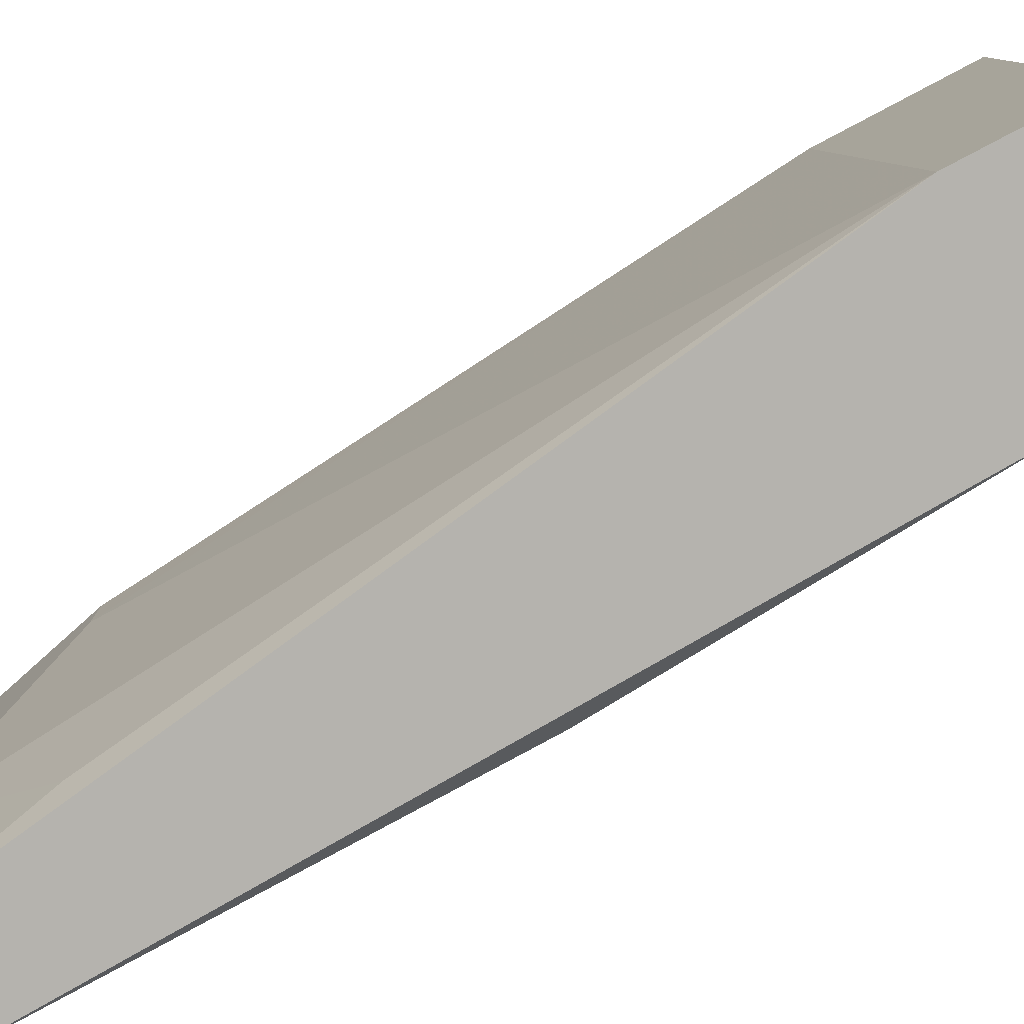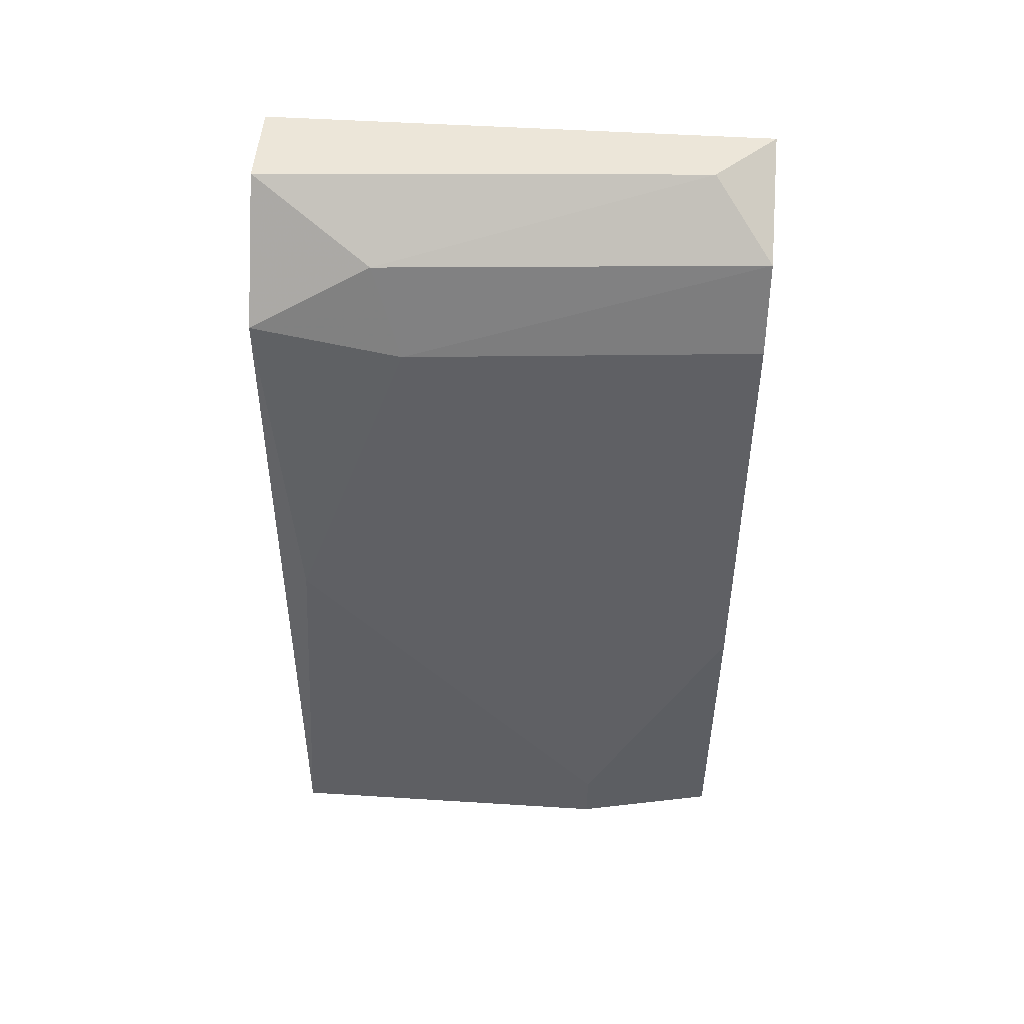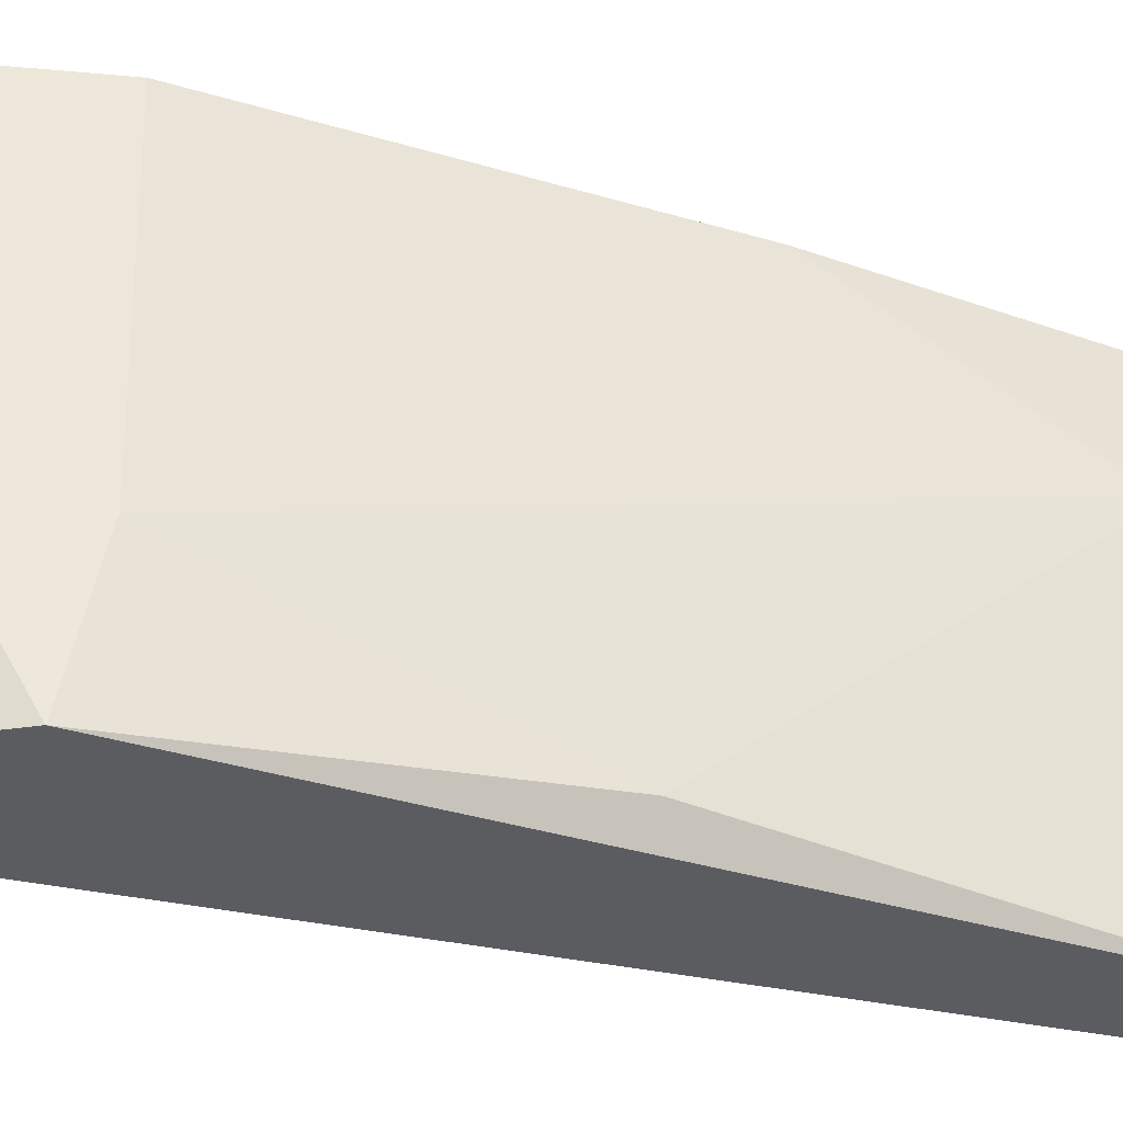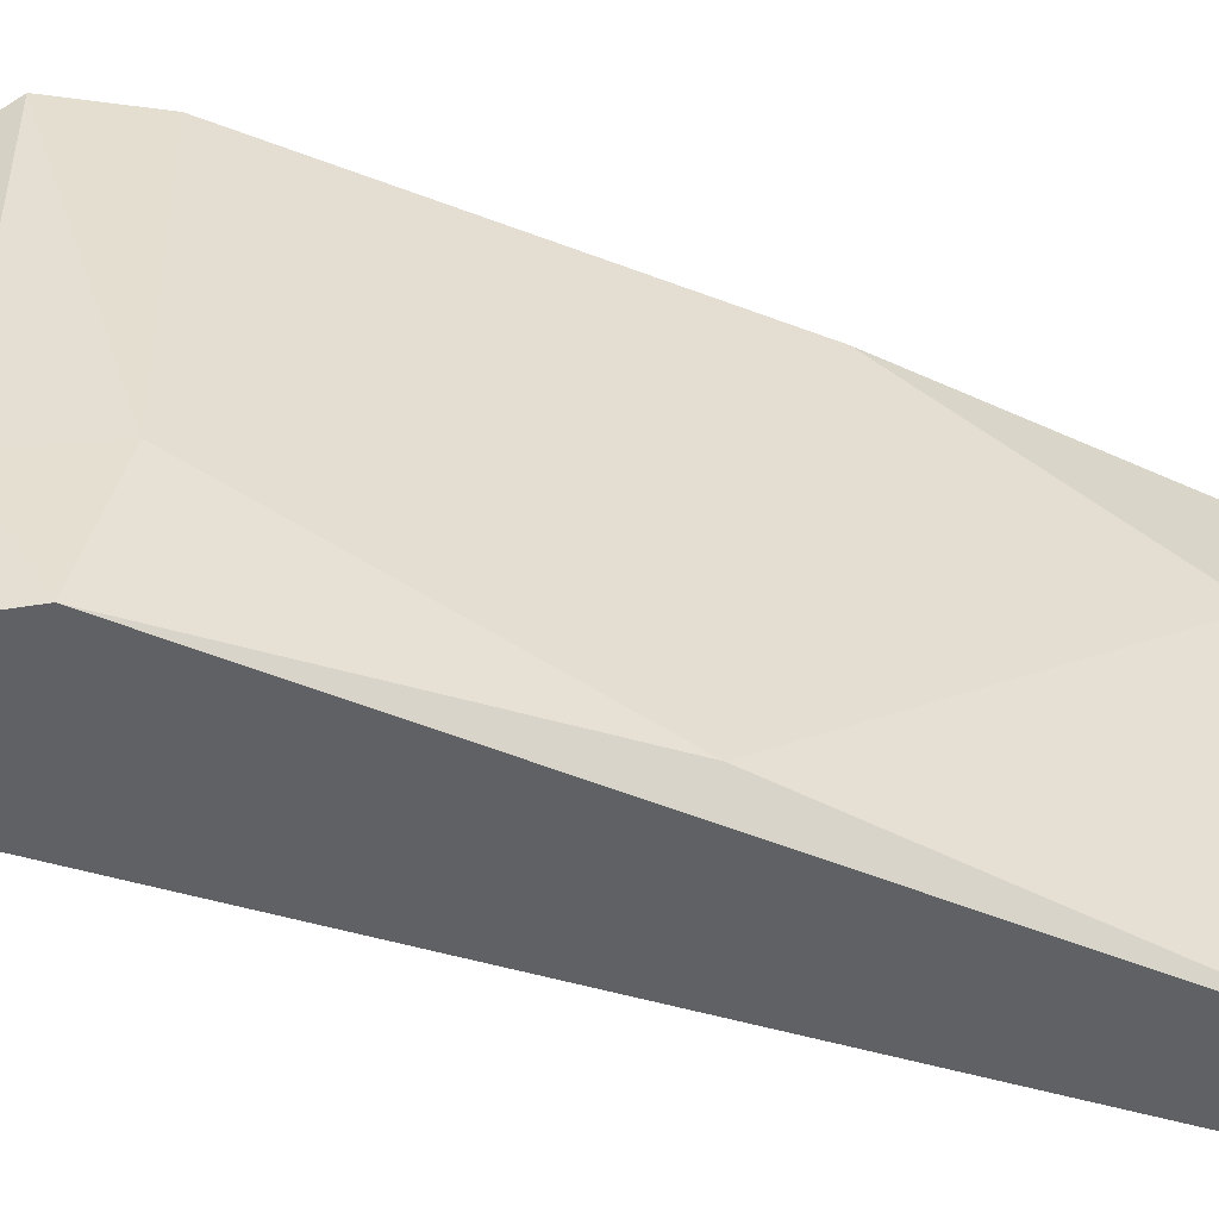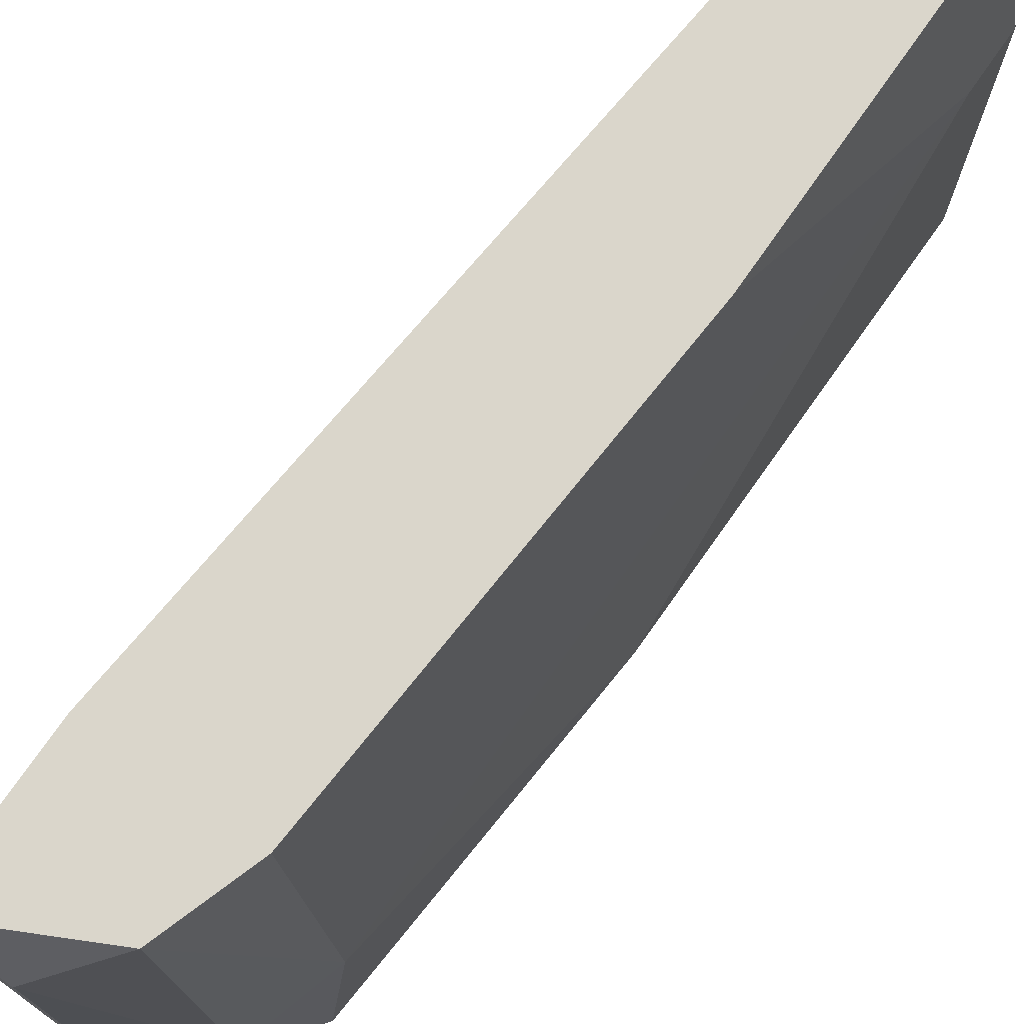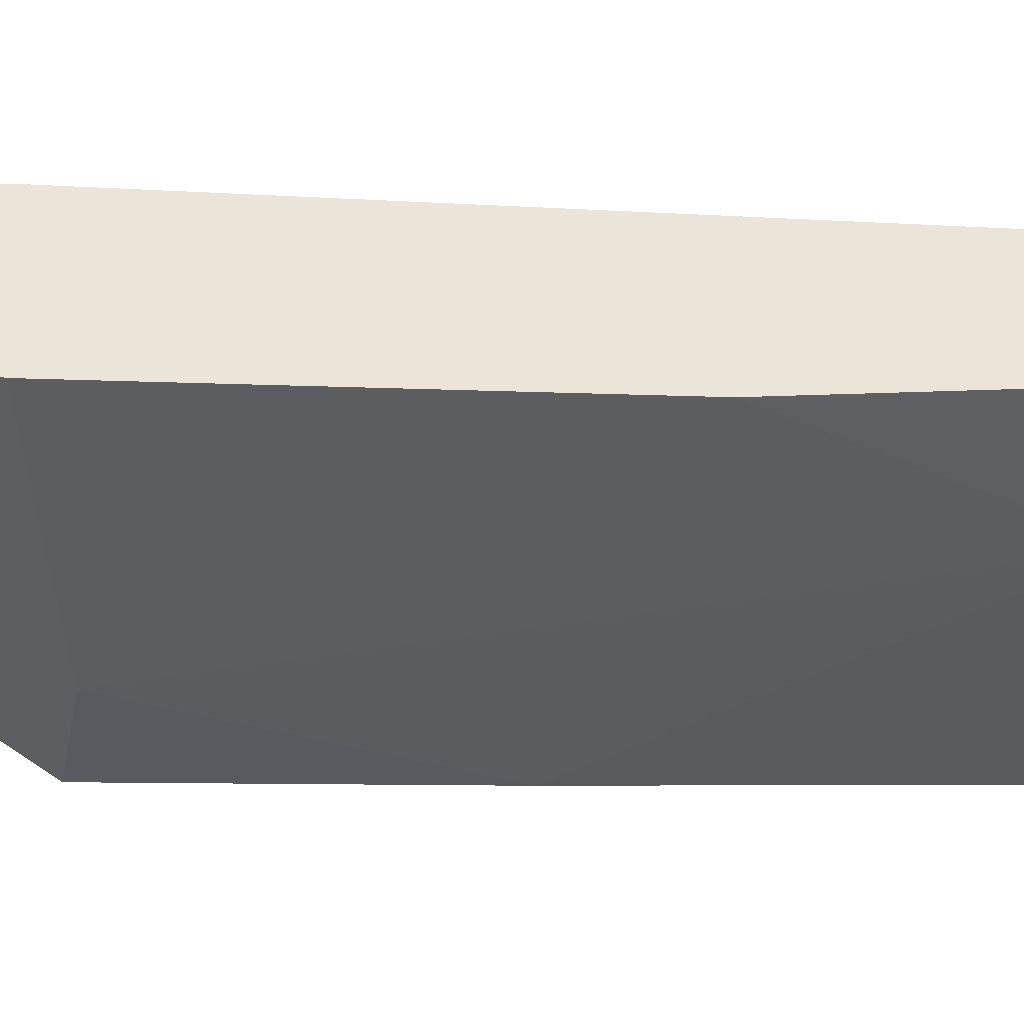
<metadata>
{"format":"obj","ext":"obj","renderer":"f3d","projection":"perspective","resolution":1024,"background":"white","views":[{"elev":-79.9,"azim":-62.2,"up":"+Y"},{"elev":49.3,"azim":94.0,"up":"+Z"},{"elev":-34.4,"azim":64.6,"up":"+Y"},{"elev":-49.5,"azim":63.2,"up":"+Y"},{"elev":73.9,"azim":34.8,"up":"+Y"},{"elev":59.1,"azim":88.0,"up":"+Y"}]}
</metadata>
<code>
v 0.05485 0.02245 0.02658
v 0.05485 0.02245 -0.005316
v 0.05485 0.02482 -0.005316
v 0.05721 0.02482 0.02421
v 0.05721 0.004735 -0.01005
v 0.05957 0.02482 -0.01005
v 0.05957 0.02482 0.002954
v 0.05957 0.004735 0.02185
v 0.05957 0.01064 0.02067
v 0.05249 0.02482 0.02658
v 0.05249 0.02482 0.02067
v 0.05249 0.004735 0.02658
v 0.05249 0.004735 0.02185
v 0.06076 0.005919 0.007679
v 0.06076 0.004735 -0.01005
v 0.06076 0.01891 -0.01005
v 0.06076 0.01891 -0.007679
v 0.05603 0.005919 -0.004137
v 0.05603 0.02482 -0.01005
v 0.05603 0.01183 -0.01005
v 0.05603 0.004735 0.02658
v 0.05839 0.02482 0.02067
v 0.05839 0.009463 0.02421
f 2 11 3
f 5 8 12
f 5 19 16
f 4 19 10
f 8 5 15
f 5 16 15
f 19 4 7
f 18 5 13
f 5 12 13
f 12 10 13
f 12 8 21
f 10 12 21
f 8 15 14
f 15 16 14
f 7 4 22
f 10 19 11
f 13 10 11
f 2 13 11
f 5 18 20
f 19 5 20
f 2 19 20
f 13 2 20
f 18 13 20
f 16 19 6
f 19 7 6
f 7 16 6
f 8 14 9
f 7 22 9
f 22 4 9
f 4 10 1
f 10 21 1
f 1 21 23
f 21 8 23
f 9 4 23
f 8 9 23
f 4 1 23
f 16 7 17
f 14 16 17
f 9 14 17
f 7 9 17
f 19 2 3
f 11 19 3

</code>
